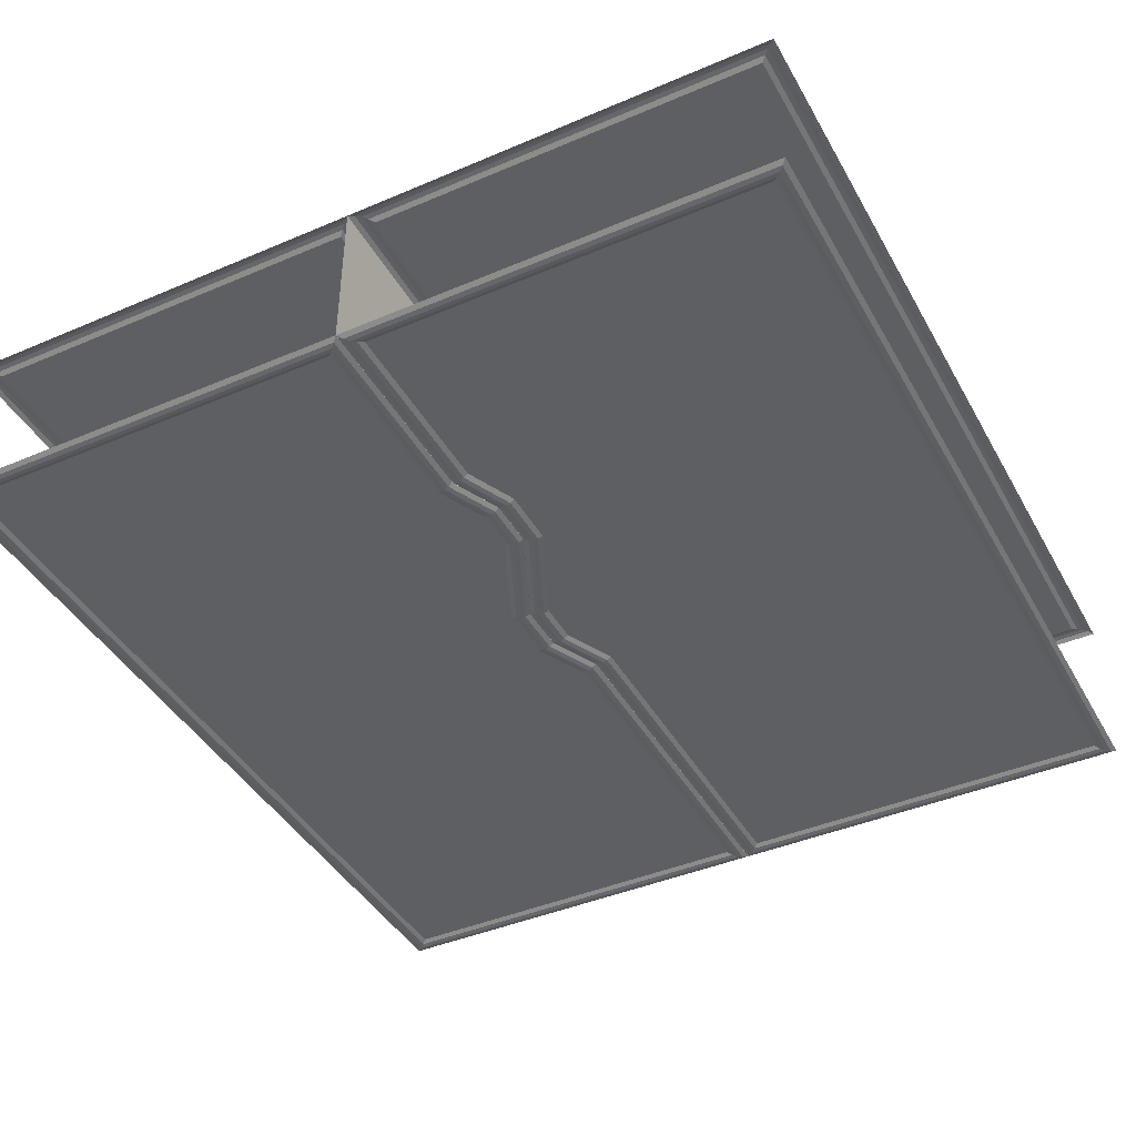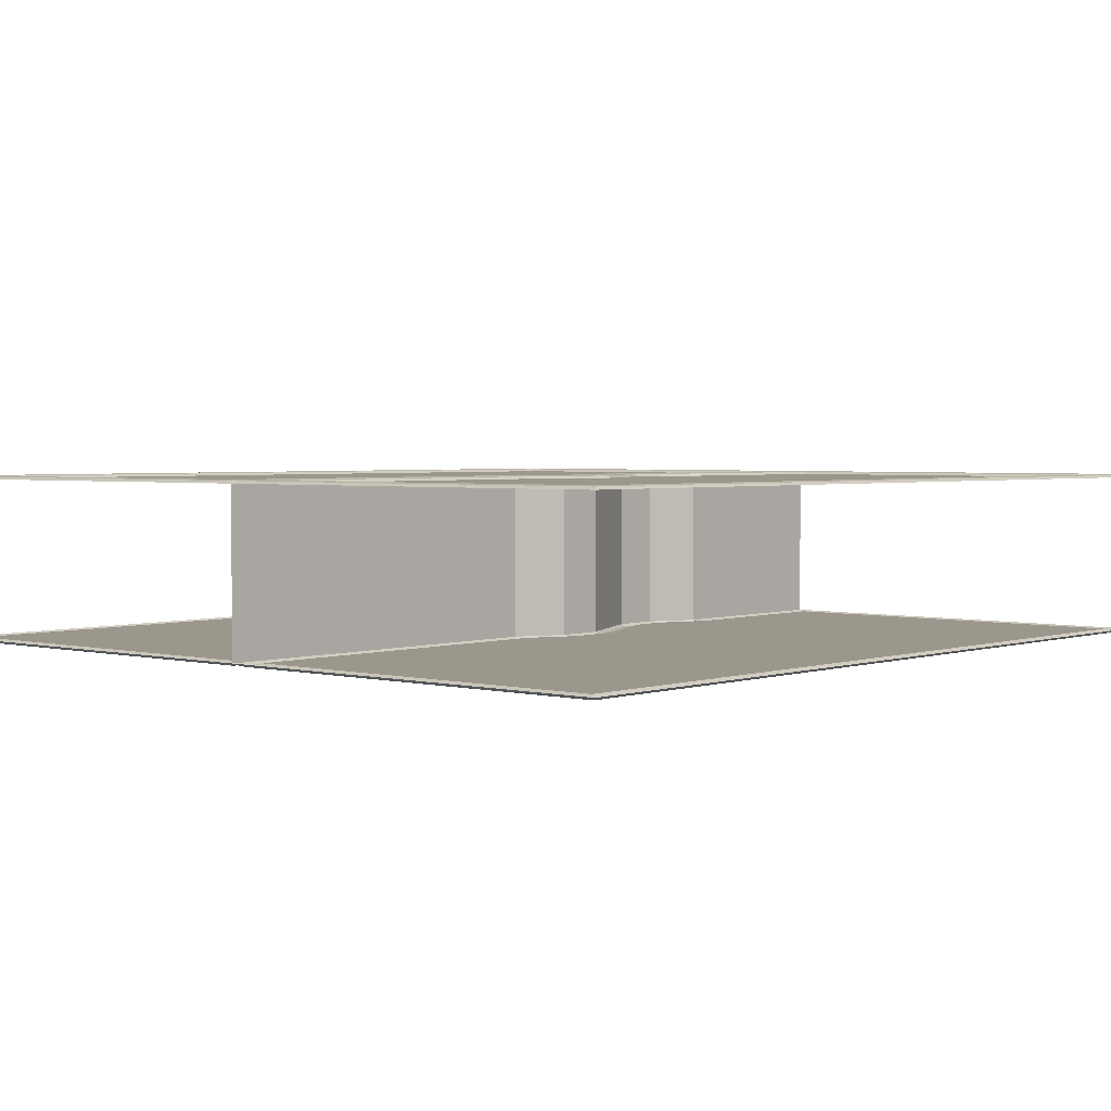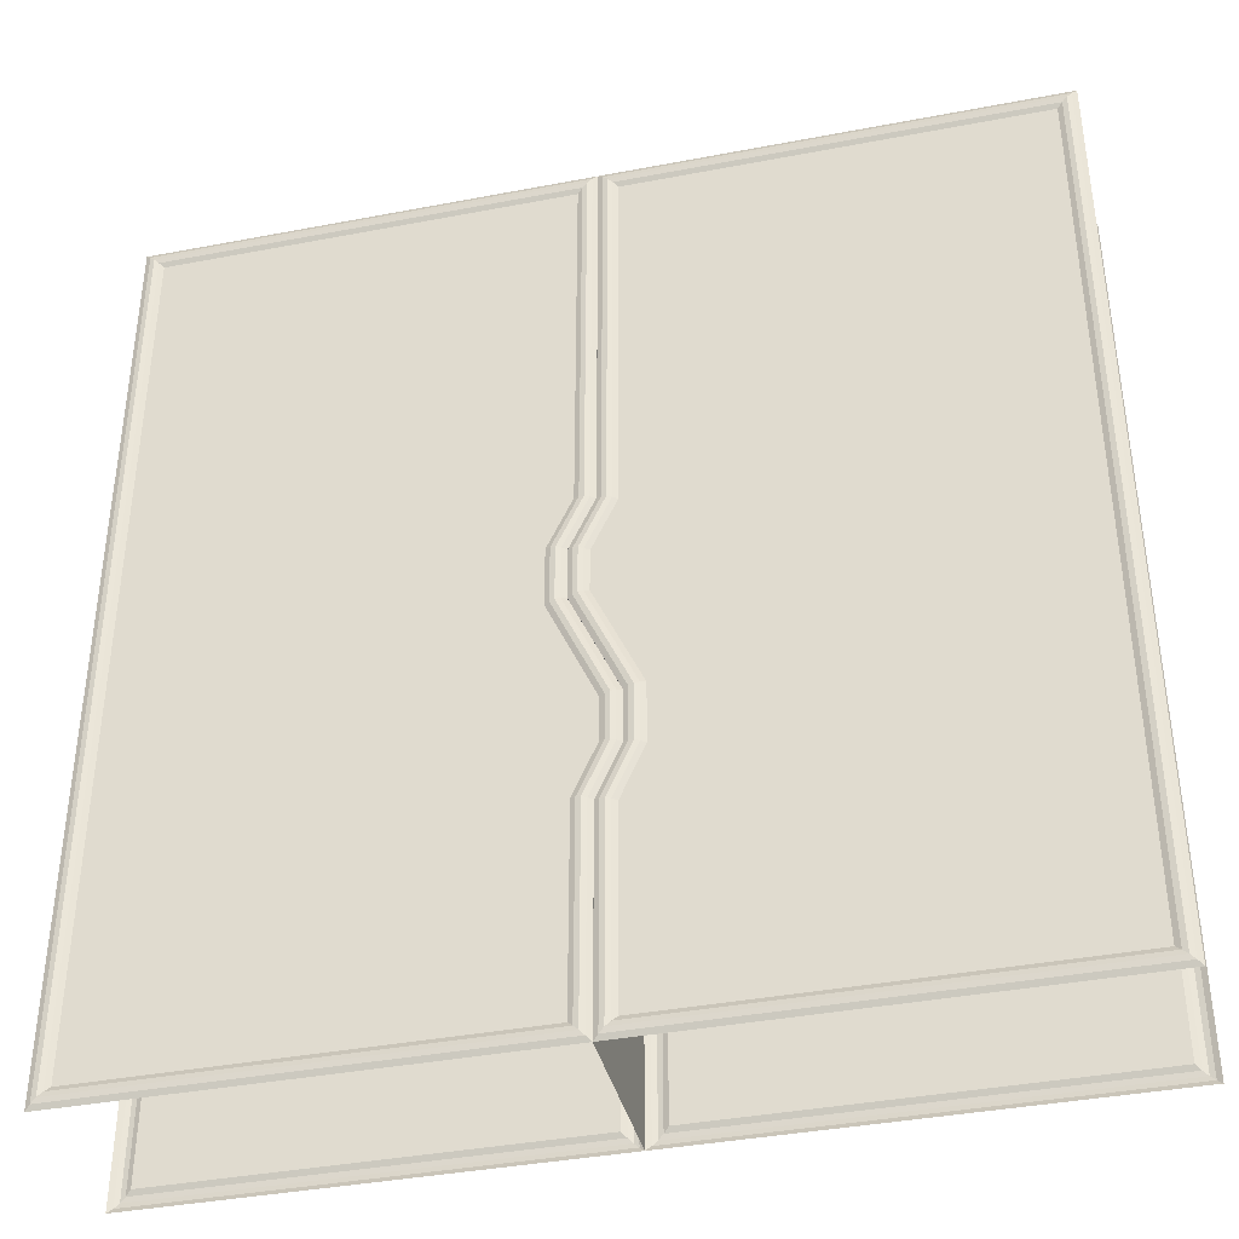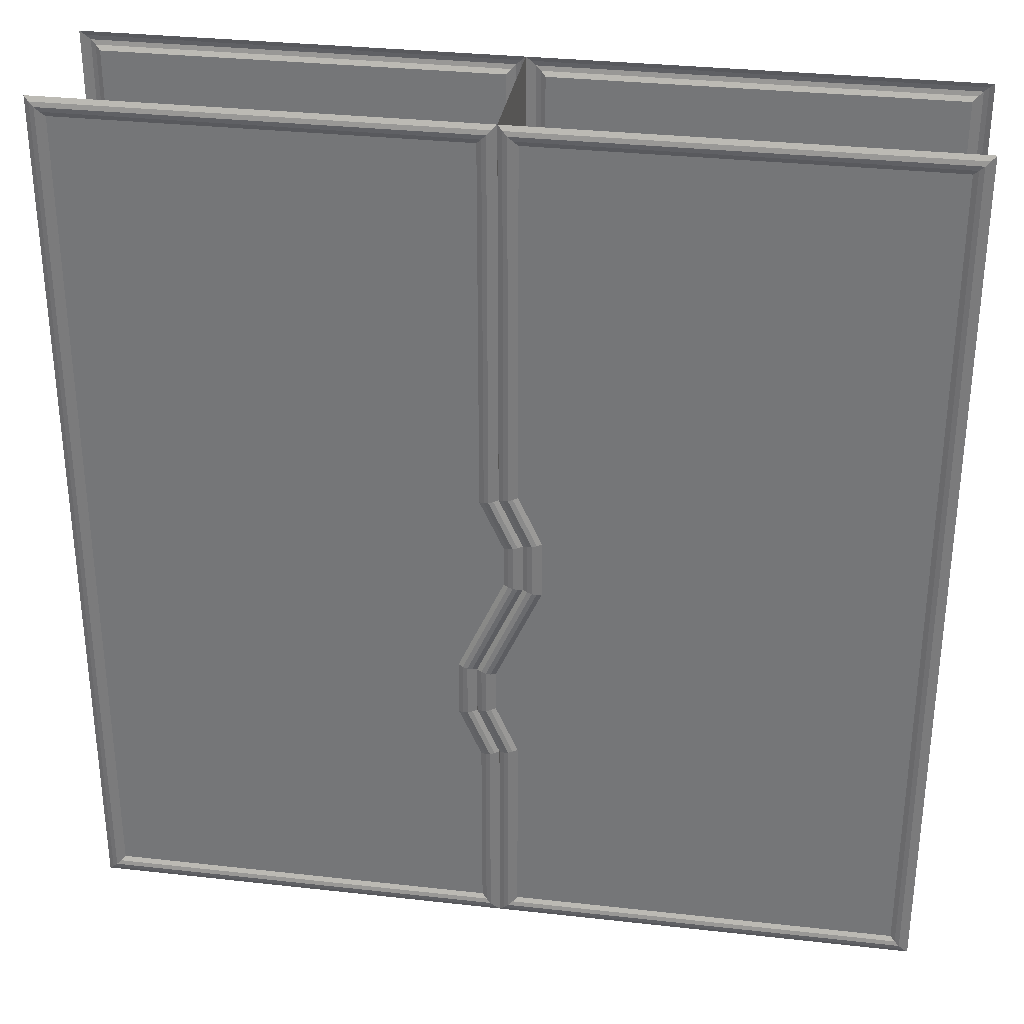
<metadata>
{"format":"obj","ext":"obj","renderer":"f3d","projection":"perspective","resolution":1024,"background":"white","views":[{"elev":-41.9,"azim":27.2,"up":"+Z"},{"elev":2.8,"azim":-139.0,"up":"+Z"},{"elev":-38.8,"azim":13.5,"up":"+Y"},{"elev":31.8,"azim":-171.0,"up":"+Y"}]}
</metadata>
<code>
o Door.Left_Cube.007
v -0.2022 5.488 0.6516
v -0.2022 3.315 0.6516
v 2.104 3.383 0.6516
v -0.3401 3.021 0.6516
v 2.104 3.089 0.6516
v -0.3401 2.775 0.6516
v 2.104 2.413 0.6516
v -0.07077 2.187 0.6516
v 2.104 2.119 0.6516
v -0.07077 1.845 0.6516
v 2.104 0.45 0.6516
v -0.2022 1.55 0.6516
v -0.2022 0.45 0.6516
v -0.2022 5.488 -0.3078
v 2.104 5.488 -0.3078
v 2.104 3.383 -0.3078
v 2.104 3.089 -0.3078
v -0.3401 3.021 -0.3078
v -0.2022 3.315 -0.3078
v 2.104 2.413 -0.3078
v -0.3401 2.775 -0.3078
v 2.104 2.119 -0.3078
v -0.07077 2.187 -0.3078
v 2.104 0.45 -0.3078
v -0.07077 1.845 -0.3078
v -0.2022 1.55 -0.3078
v 2.104 5.488 0.6516
v -0.2022 0.45 -0.3078
v -0.3122 3.34 -0.3078
v -0.3122 3.34 0.6516
v -0.3122 5.598 0.6516
v -0.4501 3.045 -0.3078
v -0.4501 3.045 0.6516
v -0.4501 2.751 -0.3078
v -0.4501 2.751 0.6516
v -0.1808 2.162 -0.3078
v -0.1808 2.162 0.6516
v -0.1808 1.868 -0.3078
v -0.1808 1.868 0.6516
v -0.3122 1.574 -0.3078
v -0.3122 1.574 0.6516
v -0.3122 0.34 -0.3078
v -0.3122 0.34 0.6516
v -0.3122 5.598 -0.3078
v -0.23 5.515 0.666
v -0.23 3.321 0.666
v 2.132 3.372 0.666
v 2.132 3.078 0.666
v 2.132 2.424 0.666
v 2.132 2.13 0.666
v 2.132 0.4223 0.666
v -0.23 0.4223 0.666
v -0.3679 3.027 0.666
v -0.3679 2.769 0.666
v -0.09849 2.181 0.666
v -0.09849 1.851 0.666
v -0.23 1.556 0.666
v 2.132 5.515 0.666
v -0.4224 3.039 0.666
v -0.2845 3.334 0.666
v -0.2845 0.3677 0.666
v -0.2845 1.568 0.666
v -0.153 1.862 0.666
v -0.153 2.169 0.666
v -0.4224 2.757 0.666
v 2.186 0.3677 0.666
v 2.214 0.34 0.6516
v 2.214 2.162 0.6516
v 2.186 2.152 0.666
v 2.214 2.457 0.6516
v 2.186 3.056 0.666
v 2.186 2.446 0.666
v 2.186 3.351 0.666
v 2.214 3.045 0.6516
v -0.2845 5.57 0.666
v 2.186 5.57 0.666
v 2.214 3.34 0.6516
v 2.214 5.598 0.6516
v -0.2572 3.328 0.6718
v -0.2572 5.543 0.6718
v -0.2572 0.395 0.6718
v -0.2572 1.562 0.6718
v -0.1258 1.856 0.6718
v -0.1258 2.175 0.6718
v -0.3951 2.763 0.6718
v -0.3951 3.033 0.6718
v 2.159 0.395 0.6718
v 2.159 2.141 0.6718
v 2.159 2.435 0.6718
v 2.159 3.067 0.6718
v 2.159 3.362 0.6718
v 2.159 5.543 0.6718
v -0.23 3.321 -0.3221
v 2.132 3.372 -0.3221
v 2.132 3.078 -0.3221
v 2.132 2.424 -0.3221
v 2.132 2.13 -0.3221
v -0.23 0.4223 -0.3221
v -0.3679 2.769 -0.3221
v -0.09849 2.181 -0.3221
v -0.09849 1.851 -0.3221
v -0.23 1.556 -0.3221
v 2.132 5.515 -0.3221
v -0.2845 3.334 -0.3221
v -0.4224 3.039 -0.3221
v -0.2845 1.568 -0.3221
v -0.2845 0.3677 -0.3221
v -0.153 1.862 -0.3221
v -0.153 2.169 -0.3221
v -0.4224 2.757 -0.3221
v 2.186 0.3677 -0.3221
v 2.186 2.152 -0.3221
v 2.214 2.162 -0.3078
v 2.186 2.446 -0.3221
v 2.214 2.457 -0.3078
v 2.186 3.056 -0.3221
v 2.214 3.045 -0.3078
v 2.186 3.351 -0.3221
v -0.2845 5.57 -0.3221
v 2.214 3.34 -0.3078
v 2.186 5.57 -0.3221
v 2.214 5.598 -0.3078
v -0.2572 5.543 -0.328
v -0.2572 3.328 -0.328
v -0.23 5.515 -0.3221
v -0.2572 0.395 -0.328
v -0.2572 1.562 -0.328
v -0.1258 1.856 -0.328
v -0.1258 2.175 -0.328
v -0.3951 2.763 -0.328
v -0.3951 3.033 -0.328
v -0.3679 3.027 -0.3221
v 2.159 0.395 -0.328
v 2.132 0.4223 -0.3221
v 2.159 2.141 -0.328
v 2.159 2.435 -0.328
v 2.159 3.067 -0.328
v 2.159 3.362 -0.328
v 2.159 5.543 -0.328
v 2.214 0.34 -0.3078
f 1 2 3
f 2 4 5
f 6 7 5
f 8 9 7
f 10 11 9
f 12 13 11
f 14 15 16
f 17 18 19
f 17 20 21
f 20 22 23
f 22 24 25
f 26 25 24
f 1 3 27
f 2 5 3
f 6 5 4
f 8 7 6
f 10 9 8
f 12 11 10
f 14 16 19
f 17 19 16
f 17 21 18
f 20 23 21
f 22 25 23
f 26 24 28
f 29 30 31
f 32 33 30
f 34 35 33
f 36 37 35
f 38 39 37
f 40 41 39
f 42 43 41
f 29 31 44
f 32 30 29
f 34 33 32
f 36 35 34
f 38 37 36
f 40 39 38
f 42 41 40
f 1 45 46
f 27 3 47
f 3 5 48
f 5 7 49
f 9 50 49
f 11 51 50
f 11 13 52
f 4 53 54
f 6 54 55
f 10 8 55
f 12 10 56
f 13 12 57
f 1 27 58
f 59 60 30
f 61 62 41
f 62 63 39
f 63 64 37
f 65 35 37
f 59 33 35
f 4 2 46
f 66 67 68
f 69 68 70
f 71 72 70
f 73 71 74
f 75 31 30
f 76 73 77
f 75 76 78
f 66 61 43
f 60 79 80
f 79 46 45
f 62 61 81
f 82 81 52
f 63 62 82
f 83 82 57
f 64 63 83
f 84 83 56
f 64 84 85
f 84 55 54
f 65 85 86
f 85 54 53
f 60 59 86
f 79 86 53
f 66 87 81
f 81 87 51
f 69 88 87
f 88 50 51
f 72 89 88
f 89 49 50
f 72 71 90
f 89 90 48
f 71 73 91
f 90 91 47
f 73 76 92
f 91 92 58
f 76 75 80
f 92 80 45
f 14 19 93
f 94 16 15
f 95 17 16
f 96 20 17
f 22 20 96
f 24 22 97
f 98 28 24
f 18 21 99
f 21 23 100
f 100 23 25
f 101 25 26
f 102 26 28
f 103 15 14
f 29 104 105
f 40 106 107
f 38 108 106
f 36 109 108
f 110 109 36
f 105 110 34
f 93 19 18
f 111 112 113
f 112 114 115
f 115 114 116
f 117 116 118
f 119 104 29
f 120 118 121
f 122 121 119
f 42 107 111
f 104 119 123
f 124 123 125
f 126 107 106
f 98 126 127
f 127 106 108
f 102 127 128
f 128 108 109
f 101 128 129
f 109 110 130
f 129 130 99
f 110 105 131
f 130 131 132
f 131 105 104
f 132 131 124
f 133 111 107
f 134 133 126
f 112 111 133
f 135 133 134
f 114 112 135
f 136 135 97
f 137 116 114
f 95 137 136
f 138 118 116
f 94 138 137
f 139 121 118
f 103 139 138
f 123 119 121
f 125 123 139
f 1 46 2
f 27 47 58
f 3 48 47
f 5 49 48
f 9 49 7
f 11 50 9
f 11 52 51
f 4 54 6
f 6 55 8
f 10 55 56
f 12 56 57
f 13 57 52
f 1 58 45
f 59 30 33
f 61 41 43
f 62 39 41
f 63 37 39
f 65 37 64
f 59 35 65
f 4 46 53
f 66 68 69
f 69 70 72
f 71 70 74
f 73 74 77
f 75 30 60
f 76 77 78
f 75 78 31
f 66 43 67
f 60 80 75
f 79 45 80
f 62 81 82
f 82 52 57
f 63 82 83
f 83 57 56
f 64 83 84
f 84 56 55
f 64 85 65
f 84 54 85
f 65 86 59
f 85 53 86
f 60 86 79
f 79 53 46
f 66 81 61
f 81 51 52
f 69 87 66
f 88 51 87
f 72 88 69
f 89 50 88
f 72 90 89
f 89 48 49
f 71 91 90
f 90 47 48
f 73 92 91
f 91 58 47
f 76 80 92
f 92 45 58
f 14 93 125
f 94 15 103
f 95 16 94
f 96 17 95
f 22 96 97
f 24 97 134
f 98 24 134
f 18 99 132
f 21 100 99
f 100 25 101
f 101 26 102
f 102 28 98
f 103 14 125
f 29 105 32
f 40 107 42
f 38 106 40
f 36 108 38
f 110 36 34
f 105 34 32
f 93 18 132
f 111 113 140
f 112 115 113
f 115 116 117
f 117 118 120
f 119 29 44
f 120 121 122
f 122 119 44
f 42 111 140
f 104 123 124
f 124 125 93
f 126 106 127
f 98 127 102
f 127 108 128
f 102 128 101
f 128 109 129
f 101 129 100
f 109 130 129
f 129 99 100
f 110 131 130
f 130 132 99
f 131 104 124
f 132 124 93
f 133 107 126
f 134 126 98
f 112 133 135
f 135 134 97
f 114 135 136
f 136 97 96
f 137 114 136
f 95 136 96
f 138 116 137
f 94 137 95
f 139 118 138
f 103 138 94
f 123 121 139
f 125 139 103
o Door.Right_Cube.006
v -2.729 5.488 0.6516
v -2.729 2.793 0.6516
v -0.4225 3.364 0.6516
v -2.729 2.499 0.6516
v -0.5604 3.07 0.6516
v -0.5604 2.728 0.6516
v -2.729 1.826 0.6516
v -2.729 1.532 0.6516
v -0.2911 2.138 0.6516
v -0.4225 1.597 0.6516
v -2.729 0.45 0.6516
v -0.4225 0.45 0.6516
v -2.729 5.488 -0.3078
v -0.4225 5.488 -0.3078
v -0.4225 3.364 -0.3078
v -0.5604 3.07 -0.3078
v -2.729 2.499 -0.3078
v -2.729 2.793 -0.3078
v -0.5604 2.728 -0.3078
v -2.729 1.826 -0.3078
v -0.2911 2.138 -0.3078
v -2.729 1.532 -0.3078
v -0.2911 1.892 -0.3078
v -0.4225 1.597 -0.3078
v -0.4225 0.45 -0.3078
v -2.729 0.45 -0.3078
v -0.4225 5.488 0.6516
v -0.2911 1.892 0.6516
v -0.3125 3.34 -0.3078
v -0.3125 3.34 0.6516
v -0.3125 5.598 0.6516
v -0.4504 3.045 -0.3078
v -0.4504 3.045 0.6516
v -0.4504 2.751 -0.3078
v -0.4504 2.751 0.6516
v -0.1811 2.162 -0.3078
v -0.1811 2.162 0.6516
v -0.1811 1.868 -0.3078
v -0.1811 1.868 0.6516
v -0.3125 1.574 -0.3078
v -0.3125 1.574 0.6516
v -0.3125 0.34 -0.3078
v -0.3125 0.34 0.6516
v -0.3125 5.598 -0.3078
v -2.756 0.4223 0.666
v -2.756 2.783 0.666
v -2.756 2.488 0.666
v -2.756 1.837 0.666
v -0.5327 2.734 0.666
v -0.5327 3.064 0.666
v -0.2633 2.144 0.666
v -0.2633 1.886 0.666
v -0.3948 1.591 0.666
v -0.3948 0.4223 0.666
v -0.3948 3.358 0.666
v -2.811 5.57 0.666
v -0.3402 5.57 0.666
v -2.756 5.515 0.666
v -0.3402 0.3677 0.666
v -0.2088 1.874 0.666
v -0.3402 1.58 0.666
v -0.2088 2.156 0.666
v -0.4781 2.745 0.666
v -0.3402 3.346 0.666
v -0.4781 3.052 0.666
v -2.839 5.598 0.6516
v -2.839 2.751 0.6516
v -0.3948 5.515 0.666
v -2.811 0.3677 0.666
v -2.811 1.563 0.666
v -2.839 1.574 0.6516
v -2.811 1.858 0.666
v -2.839 1.868 0.6516
v -2.811 2.467 0.666
v -2.839 2.457 0.6516
v -2.811 2.762 0.666
v -2.839 0.34 0.6516
v -2.756 1.542 0.666
v -0.3675 5.543 0.6718
v -0.3675 3.352 0.6718
v -0.3675 1.586 0.6718
v -0.3675 0.395 0.6718
v -0.2361 1.88 0.6718
v -0.2361 2.15 0.6718
v -0.5054 2.739 0.6718
v -0.5054 3.058 0.6718
v -2.784 5.543 0.6718
v -2.784 1.553 0.6718
v -2.784 1.847 0.6718
v -2.784 2.478 0.6718
v -2.784 2.772 0.6718
v -2.784 0.395 0.6718
v -2.756 0.4223 -0.3221
v -2.756 2.488 -0.3221
v -2.756 1.837 -0.3221
v -0.5327 3.064 -0.3221
v -0.5327 2.734 -0.3221
v -0.2633 1.886 -0.3221
v -0.3948 1.591 -0.3221
v -0.3948 3.358 -0.3221
v -0.3402 5.57 -0.3221
v -2.811 5.57 -0.3221
v -2.756 2.783 -0.3221
v -0.3402 0.3677 -0.3221
v -0.3402 1.58 -0.3221
v -0.2088 1.874 -0.3221
v -0.2088 2.156 -0.3221
v -0.4781 2.745 -0.3221
v -0.4781 3.052 -0.3221
v -0.3402 3.346 -0.3221
v -2.811 2.762 -0.3221
v -2.839 2.751 -0.3078
v -0.3948 5.515 -0.3221
v -2.839 1.574 -0.3078
v -2.811 1.563 -0.3221
v -2.811 0.3677 -0.3221
v -2.839 1.868 -0.3078
v -2.811 1.858 -0.3221
v -2.839 2.457 -0.3078
v -2.811 2.467 -0.3221
v -2.839 0.34 -0.3078
v -2.756 1.542 -0.3221
v -0.3675 5.543 -0.328
v -0.3675 3.352 -0.328
v -0.3675 0.395 -0.328
v -0.3675 1.586 -0.328
v -0.3948 0.4223 -0.3221
v -0.2361 1.88 -0.328
v -0.2361 2.15 -0.328
v -0.2633 2.144 -0.3221
v -0.5054 2.739 -0.328
v -0.5054 3.058 -0.328
v -2.784 5.543 -0.328
v -2.784 1.553 -0.328
v -2.784 1.847 -0.328
v -2.784 2.478 -0.328
v -2.784 2.772 -0.328
v -2.756 5.515 -0.3221
v -2.784 0.395 -0.328
v -2.839 5.598 -0.3078
f 141 142 143
f 142 144 145
f 146 145 144
f 147 148 149
f 149 148 150
f 148 151 152
f 153 154 155
f 156 157 158
f 159 160 157
f 161 162 160
f 161 163 164
f 165 166 162
f 141 143 167
f 142 145 143
f 146 144 147
f 147 149 146
f 149 150 168
f 148 152 150
f 153 155 158
f 156 158 155
f 159 157 156
f 161 160 159
f 161 164 162
f 165 162 164
f 169 170 171
f 172 173 170
f 174 175 173
f 176 177 175
f 178 179 177
f 180 181 179
f 182 183 181
f 169 171 184
f 172 170 169
f 174 173 172
f 176 175 174
f 178 177 176
f 180 179 178
f 182 181 180
f 152 151 185
f 142 186 187
f 147 144 187
f 148 147 188
f 146 189 190
f 149 191 189
f 149 168 192
f 168 150 193
f 152 194 193
f 167 143 195
f 143 145 190
f 196 197 171
f 141 198 186
f 199 183 181
f 200 201 181
f 202 200 179
f 202 177 175
f 203 175 173
f 204 205 173
f 197 204 170
f 196 206 207
f 141 167 208
f 209 210 211
f 210 212 213
f 212 214 215
f 216 207 215
f 199 209 217
f 151 148 218
f 204 197 219
f 220 219 208
f 201 221 222
f 221 193 194
f 201 200 223
f 221 223 192
f 200 202 224
f 223 224 191
f 203 225 224
f 225 189 191
f 205 226 225
f 226 190 189
f 205 204 220
f 226 220 195
f 196 227 219
f 227 198 208
f 212 210 228
f 229 228 218
f 214 212 229
f 230 229 188
f 214 230 231
f 230 187 186
f 216 231 227
f 231 186 198
f 209 199 222
f 232 222 194
f 210 209 232
f 228 232 185
f 233 166 165
f 158 157 234
f 234 157 160
f 235 160 162
f 159 156 236
f 161 159 237
f 238 163 161
f 239 164 163
f 165 164 239
f 240 155 154
f 236 156 155
f 184 241 242
f 153 158 243
f 244 245 180
f 180 245 246
f 178 246 247
f 247 248 174
f 248 249 172
f 172 249 250
f 169 250 241
f 242 251 252
f 253 154 153
f 254 255 256
f 257 258 255
f 259 260 258
f 251 260 259
f 261 256 244
f 262 162 166
f 263 241 250
f 253 263 264
f 245 244 265
f 266 265 267
f 268 246 245
f 238 268 266
f 269 247 246
f 270 269 268
f 248 247 269
f 271 269 270
f 249 248 271
f 272 271 237
f 264 250 249
f 240 264 272
f 242 241 263
f 273 263 253
f 274 255 258
f 262 274 275
f 258 260 276
f 235 275 276
f 260 251 277
f 276 277 243
f 251 242 273
f 277 273 278
f 265 244 256
f 267 265 279
f 279 256 255
f 233 279 274
f 152 185 194
f 142 187 144
f 147 187 188
f 148 188 218
f 146 190 145
f 149 189 146
f 149 192 191
f 168 193 192
f 152 193 150
f 167 195 208
f 143 190 195
f 196 171 206
f 141 186 142
f 199 181 201
f 200 181 179
f 202 179 177
f 202 175 203
f 203 173 205
f 204 173 170
f 197 170 171
f 196 207 216
f 141 208 198
f 209 211 217
f 210 213 211
f 212 215 213
f 216 215 214
f 199 217 183
f 151 218 185
f 204 219 220
f 220 208 195
f 201 222 199
f 221 194 222
f 201 223 221
f 221 192 193
f 200 224 223
f 223 191 192
f 203 224 202
f 225 191 224
f 205 225 203
f 226 189 225
f 205 220 226
f 226 195 190
f 196 219 197
f 227 208 219
f 212 228 229
f 229 218 188
f 214 229 230
f 230 188 187
f 214 231 216
f 230 186 231
f 216 227 196
f 231 198 227
f 209 222 232
f 232 194 185
f 210 232 228
f 228 185 218
f 233 165 267
f 158 234 243
f 234 160 235
f 235 162 262
f 159 236 237
f 161 237 270
f 238 161 270
f 239 163 238
f 165 239 267
f 240 154 253
f 236 155 240
f 184 242 280
f 153 243 278
f 244 180 182
f 180 246 178
f 178 247 176
f 247 174 176
f 248 172 174
f 172 250 169
f 169 241 184
f 242 252 280
f 253 153 278
f 254 256 261
f 257 255 254
f 259 258 257
f 251 259 252
f 261 244 182
f 262 166 233
f 263 250 264
f 253 264 240
f 245 265 266
f 266 267 239
f 268 245 266
f 238 266 239
f 269 246 268
f 270 268 238
f 248 269 271
f 271 270 237
f 249 271 272
f 272 237 236
f 264 249 272
f 240 272 236
f 242 263 273
f 273 253 278
f 274 258 275
f 262 275 235
f 258 276 275
f 235 276 234
f 260 277 276
f 276 243 234
f 251 273 277
f 277 278 243
f 265 256 279
f 267 279 233
f 279 255 274
f 233 274 262

</code>
